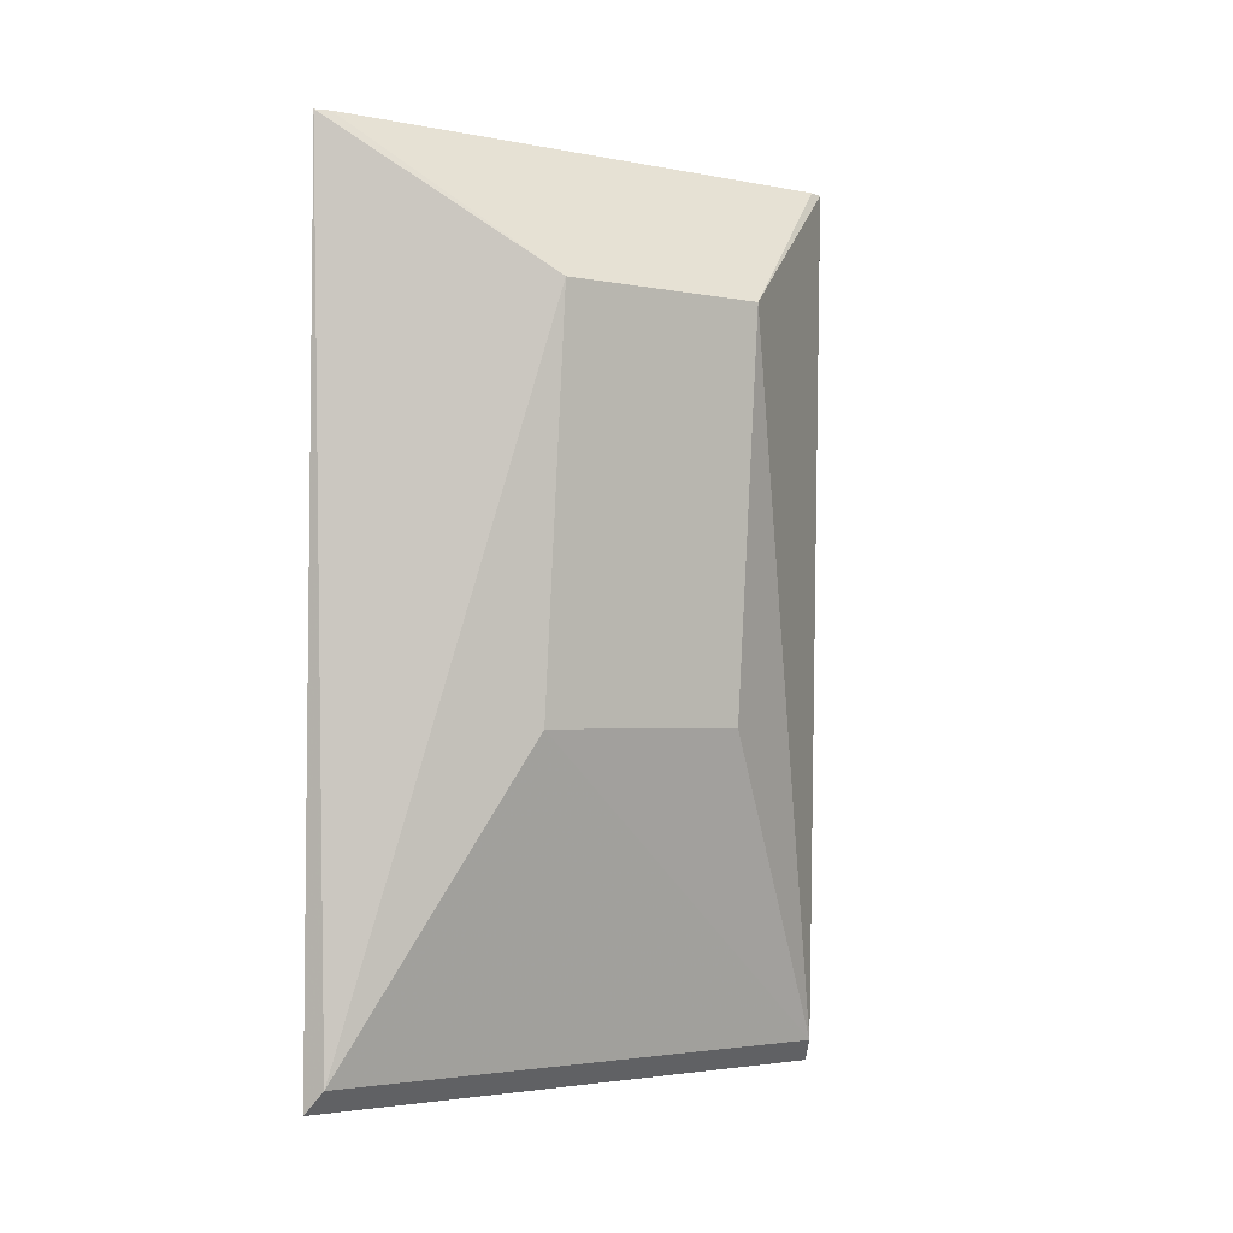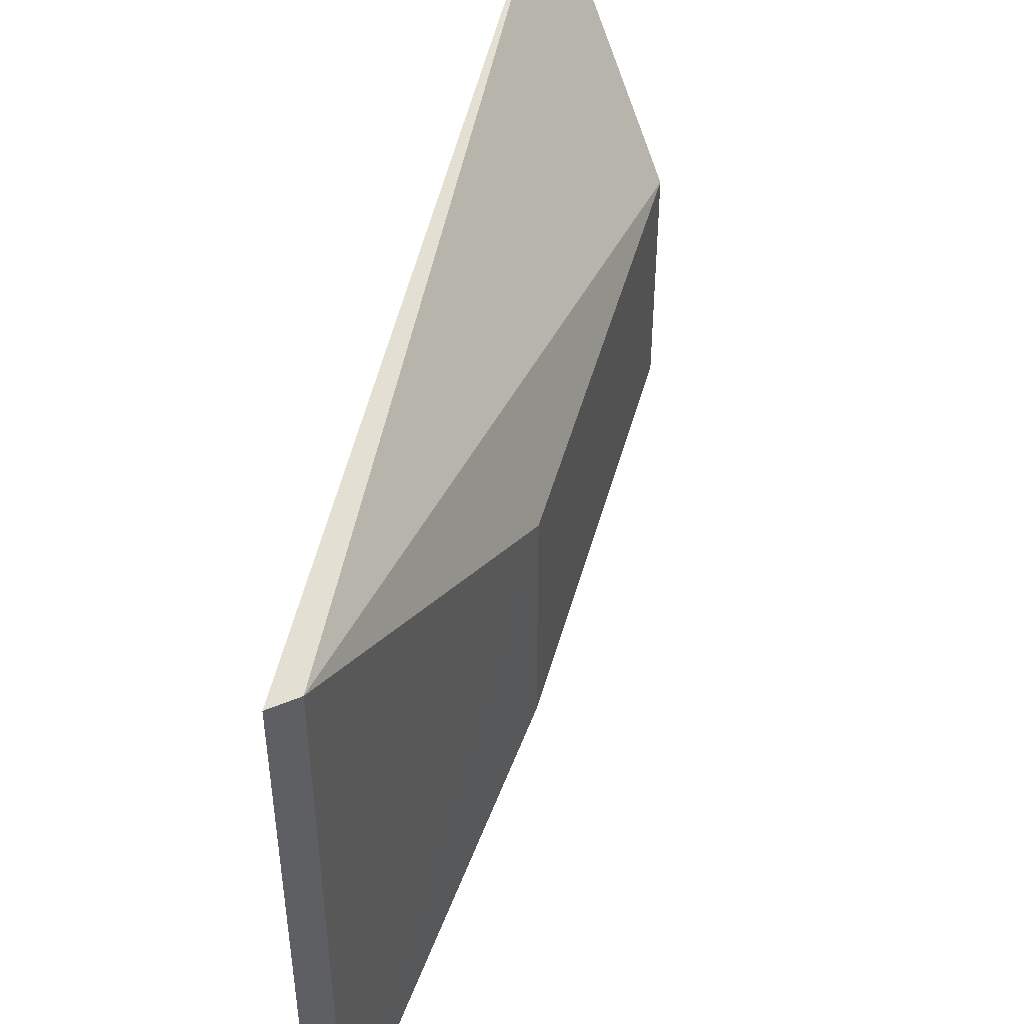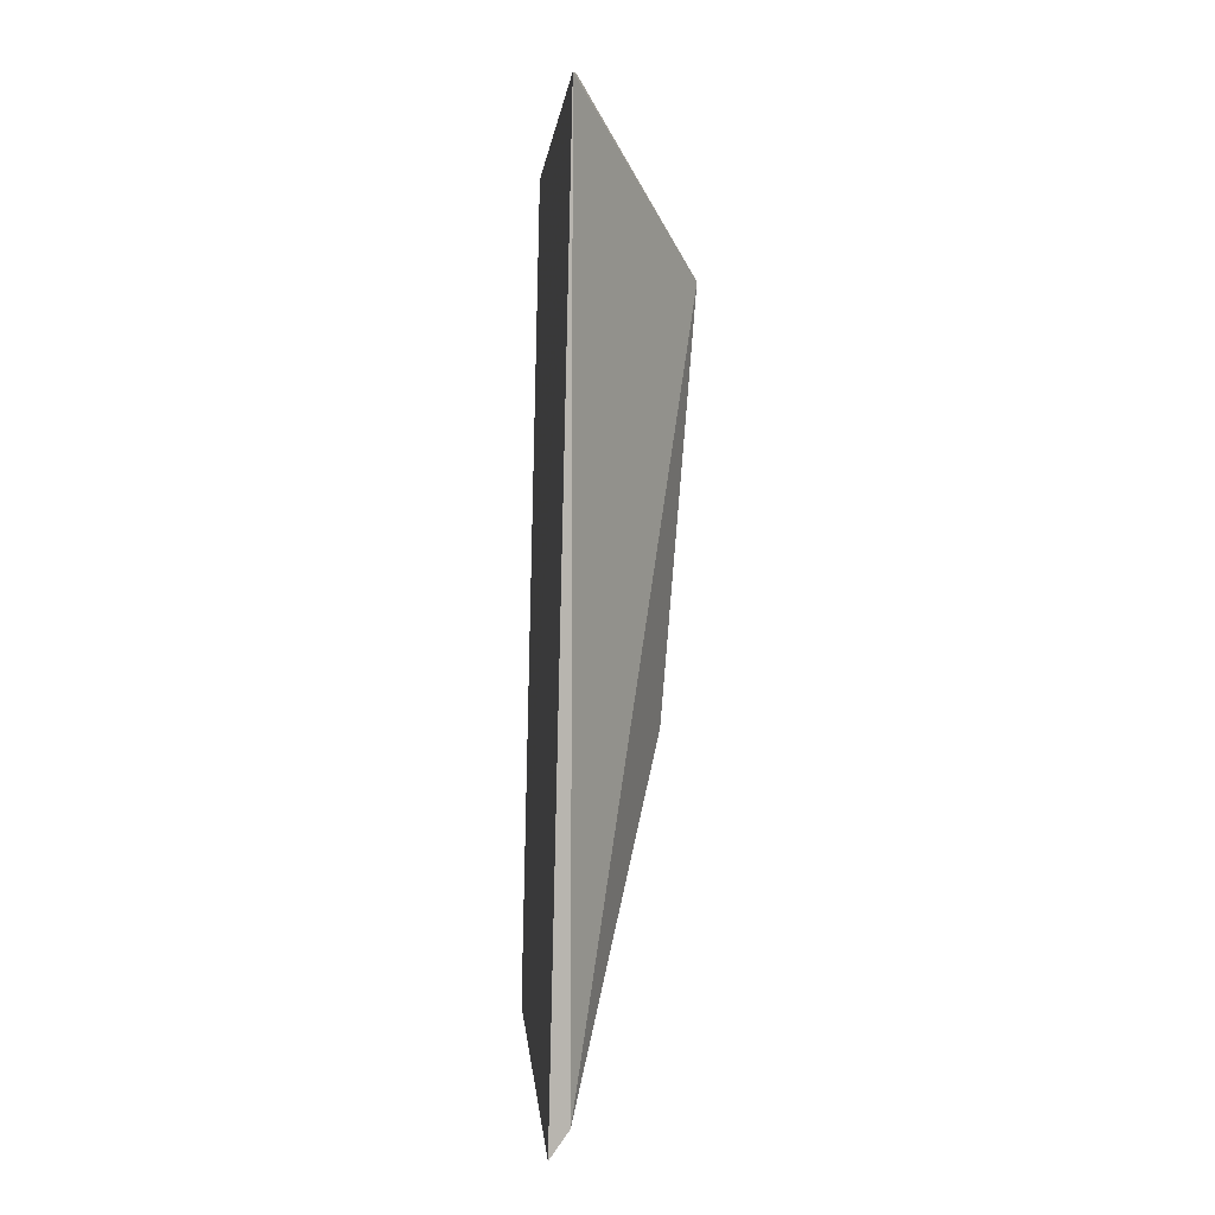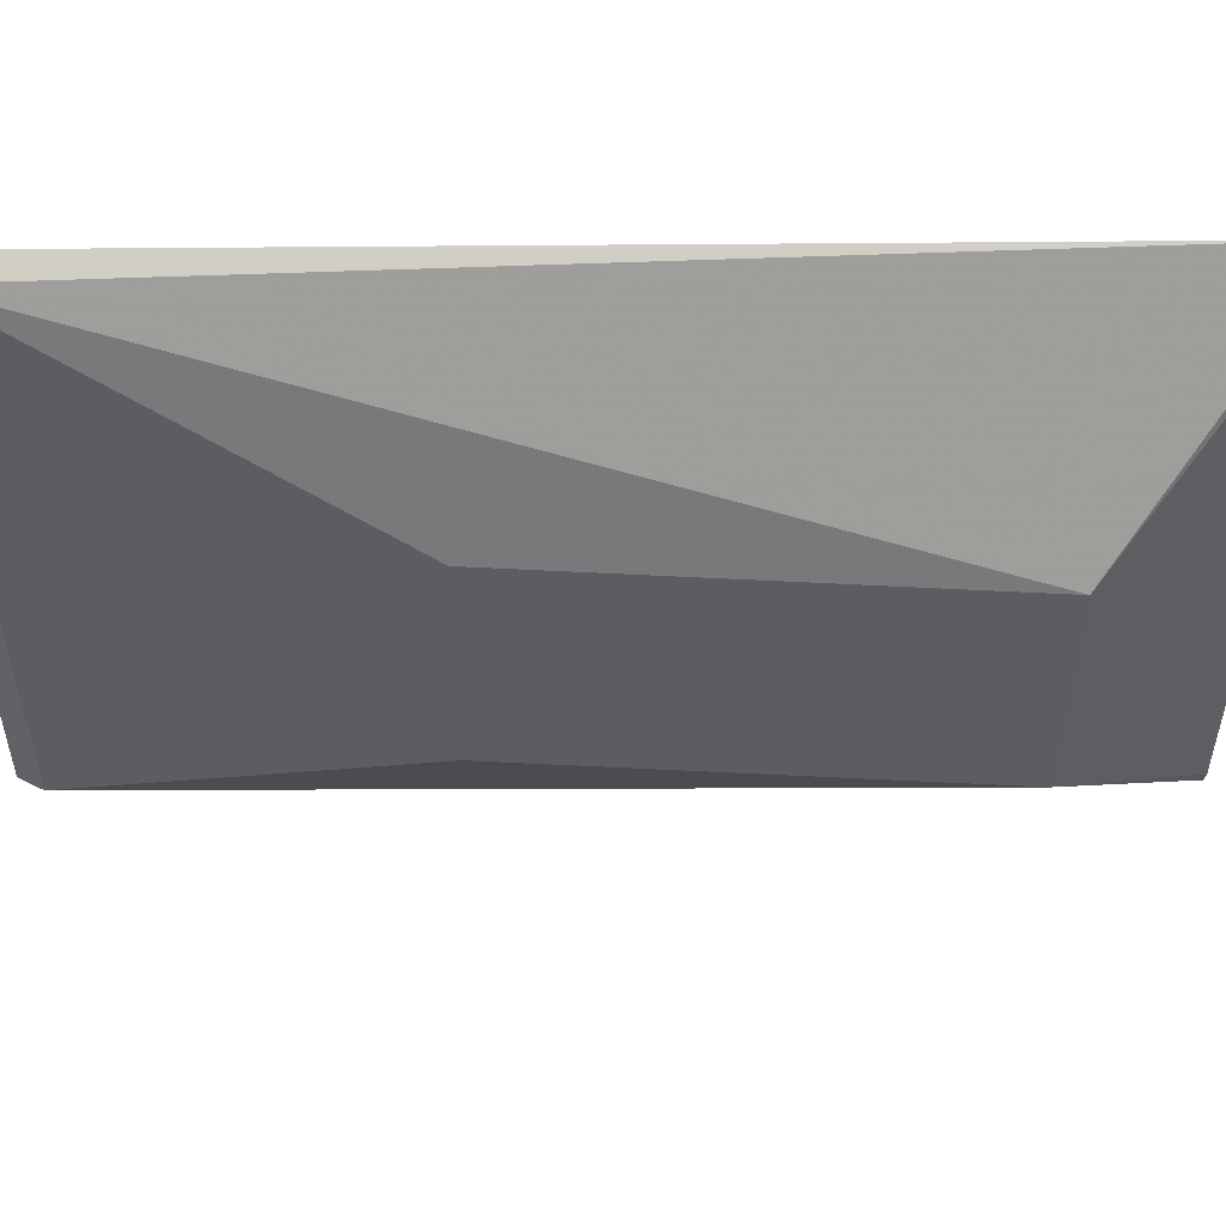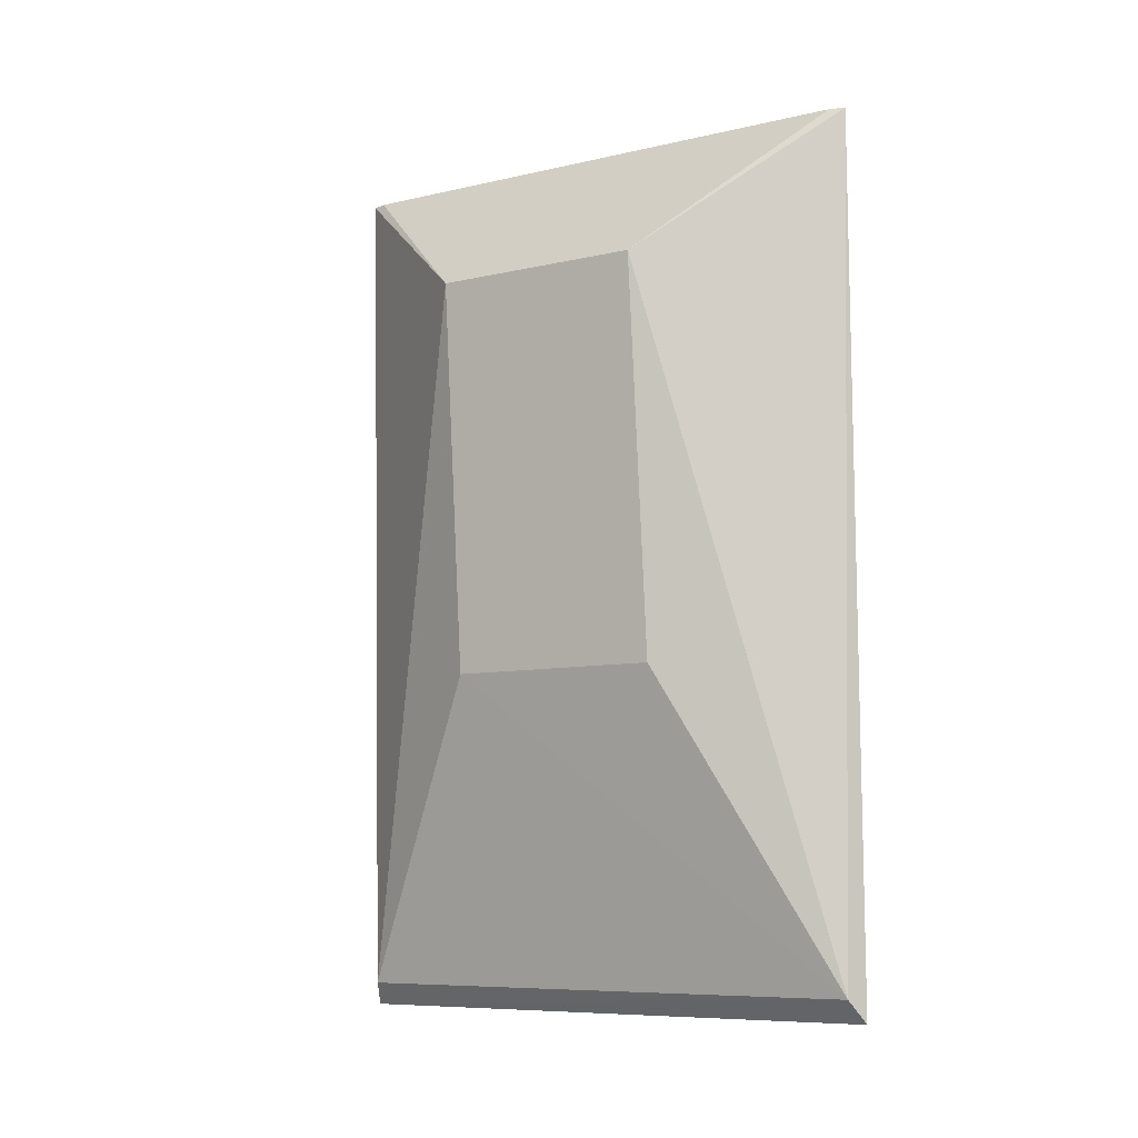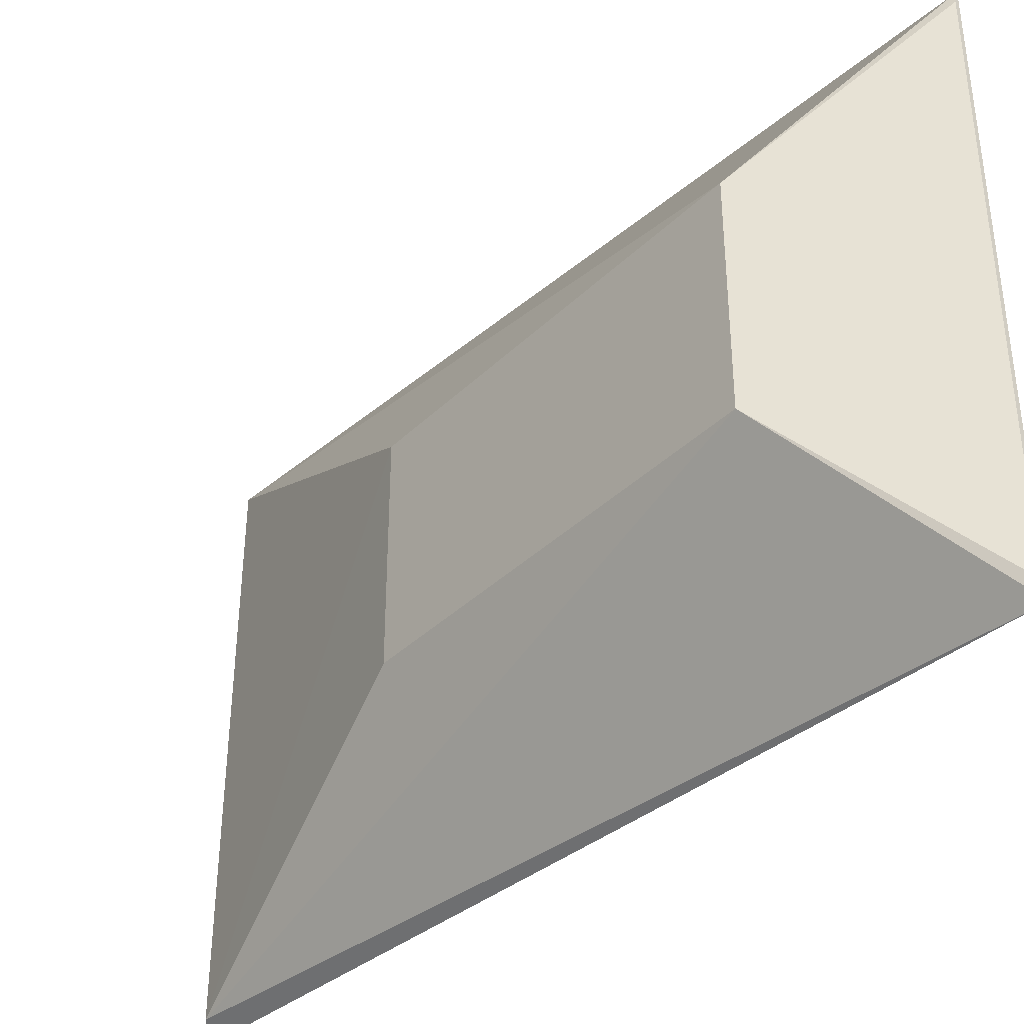
<metadata>
{"format":"obj","ext":"obj","renderer":"f3d","projection":"perspective","resolution":1024,"background":"white","views":[{"elev":-2.5,"azim":-124.9,"up":"+Z"},{"elev":47.6,"azim":-169.6,"up":"+Y"},{"elev":2.6,"azim":175.4,"up":"+Z"},{"elev":53.3,"azim":-91.5,"up":"+Y"},{"elev":-8.5,"azim":-58.1,"up":"+Z"},{"elev":-37.5,"azim":-44.0,"up":"+Y"}]}
</metadata>
<code>
v -0.2116 -0.08129 -0.2197
v -0.2055 -0.07945 -0.4711
v -0.211 0.08339 -0.2197
v -0.2051 0.0816 -0.4708
v -0.2458 0.03067 -0.2616
v -0.2459 -0.03067 -0.2616
v -0.2365 0.03085 -0.3749
v -0.2129 -0.07708 -0.2197
v -0.2106 0.07867 -0.4641
v -0.211 -0.07651 -0.4644
v -0.2122 0.07918 -0.2197
v -0.2365 -0.03085 -0.3749
f 1 2 3
f 3 2 4
f 7 6 5
f 8 6 1
f 8 5 6
f 9 5 3
f 9 3 4
f 9 7 5
f 10 2 1
f 10 1 6
f 10 7 9
f 10 9 4
f 10 4 2
f 11 3 5
f 11 5 8
f 11 8 1
f 11 1 3
f 12 10 6
f 12 6 7
f 12 7 10

</code>
